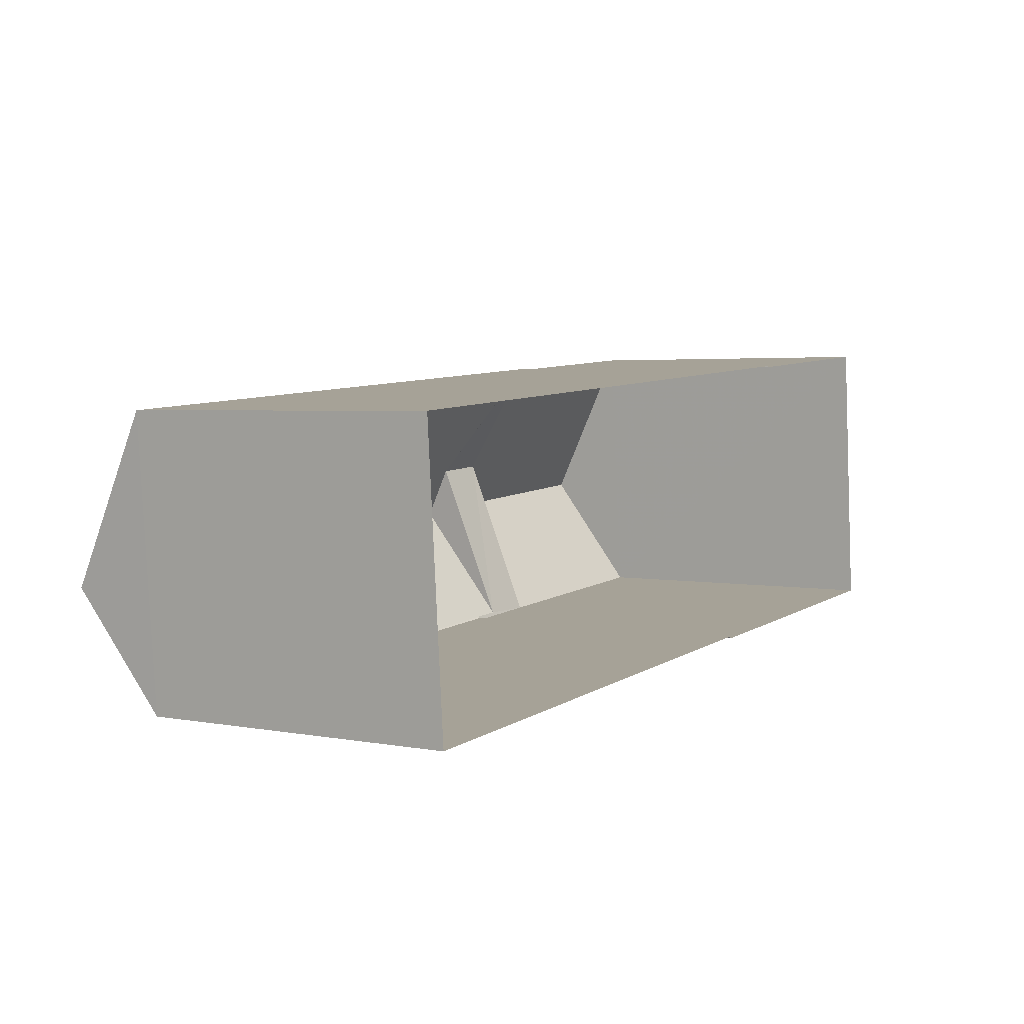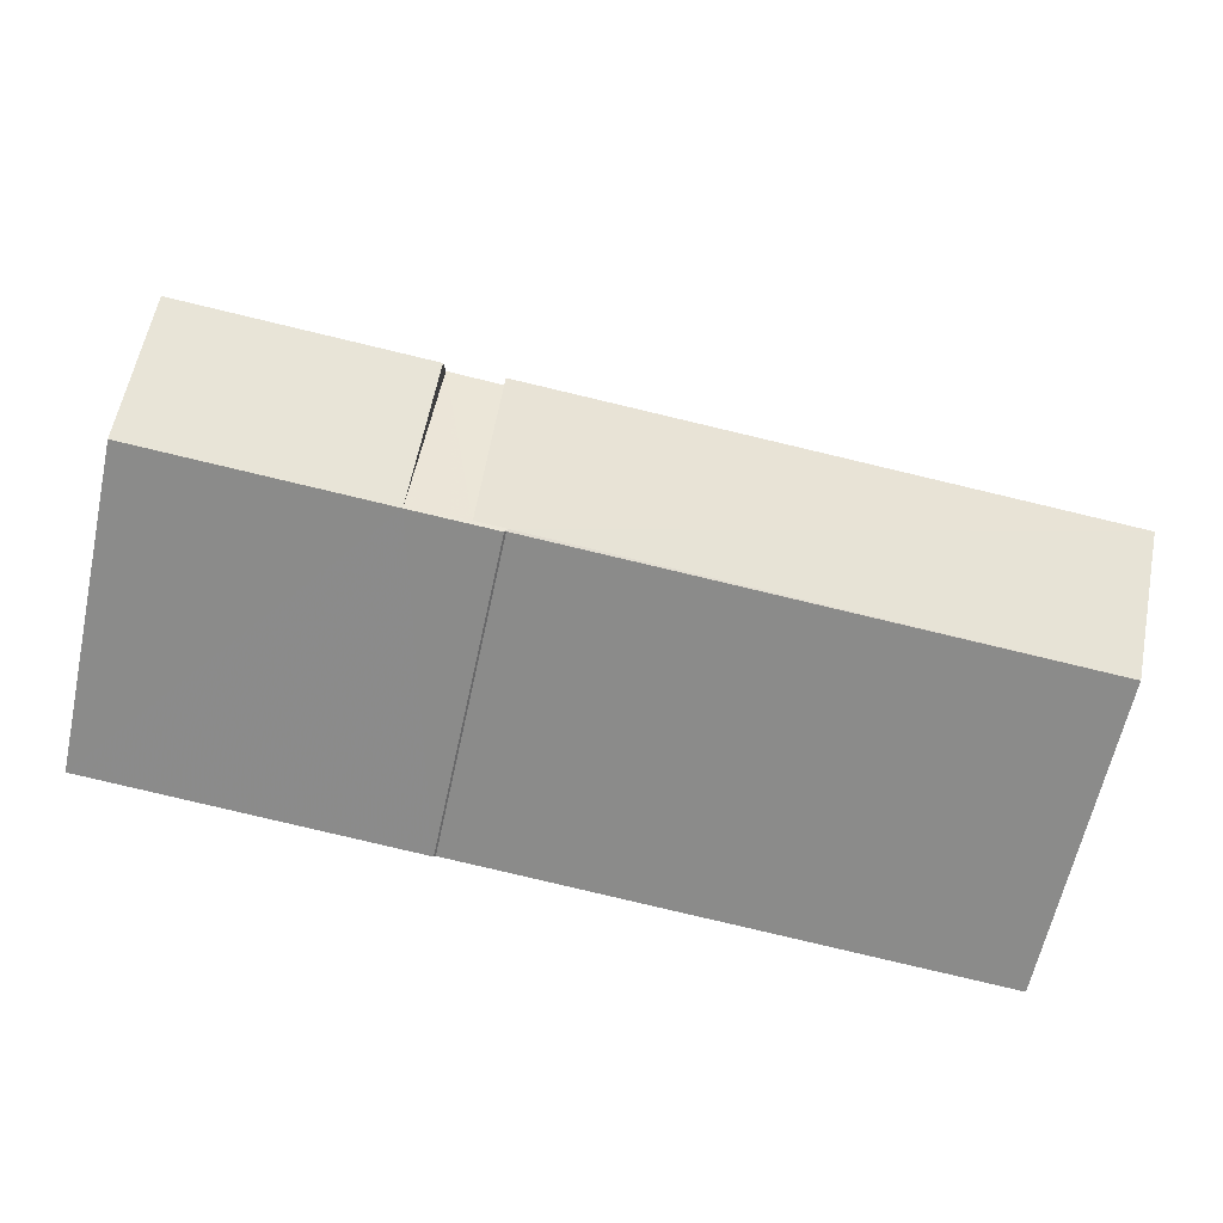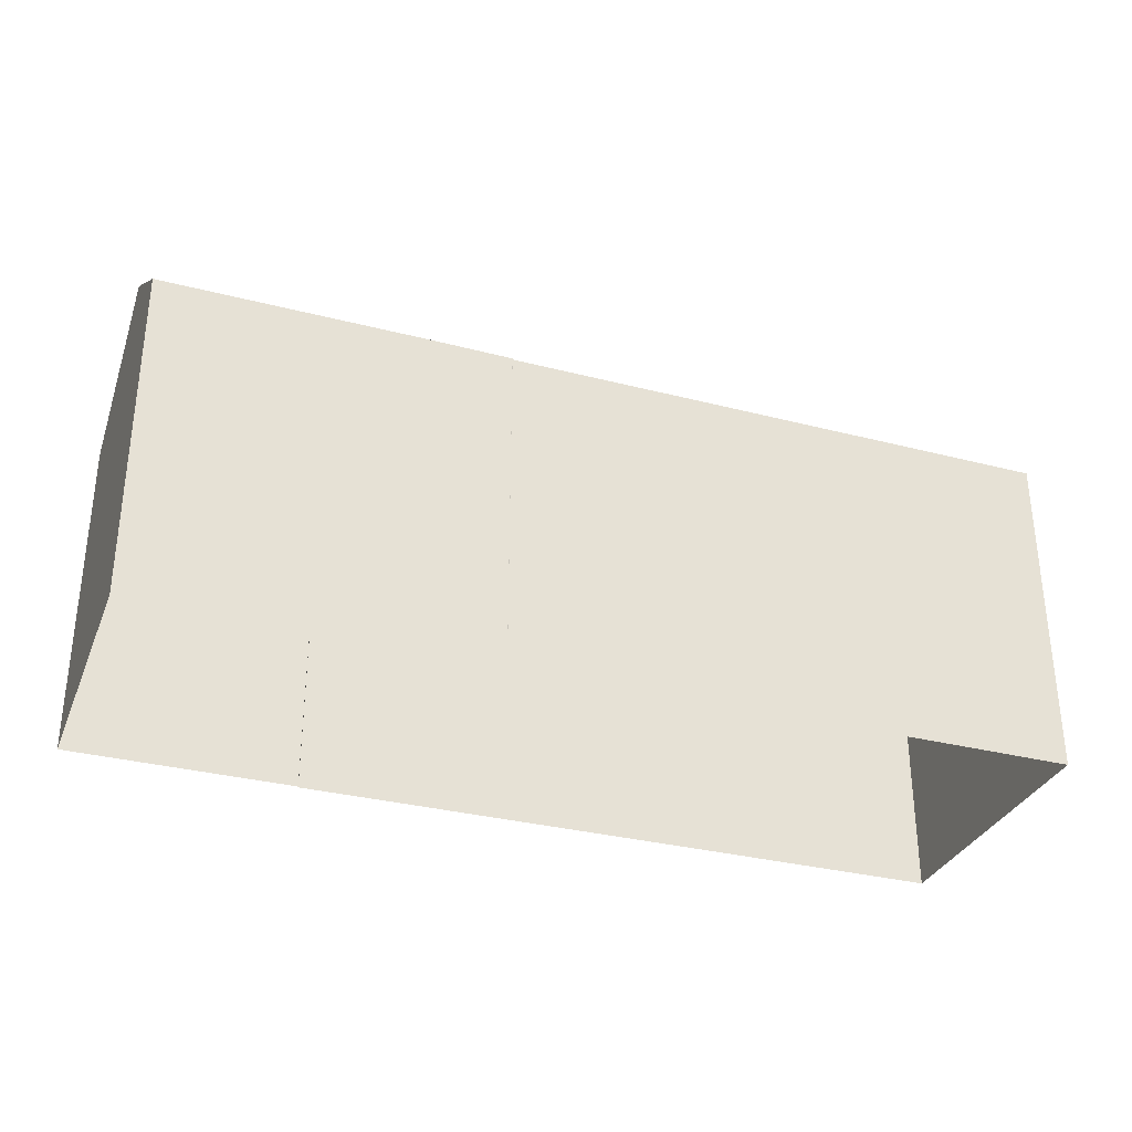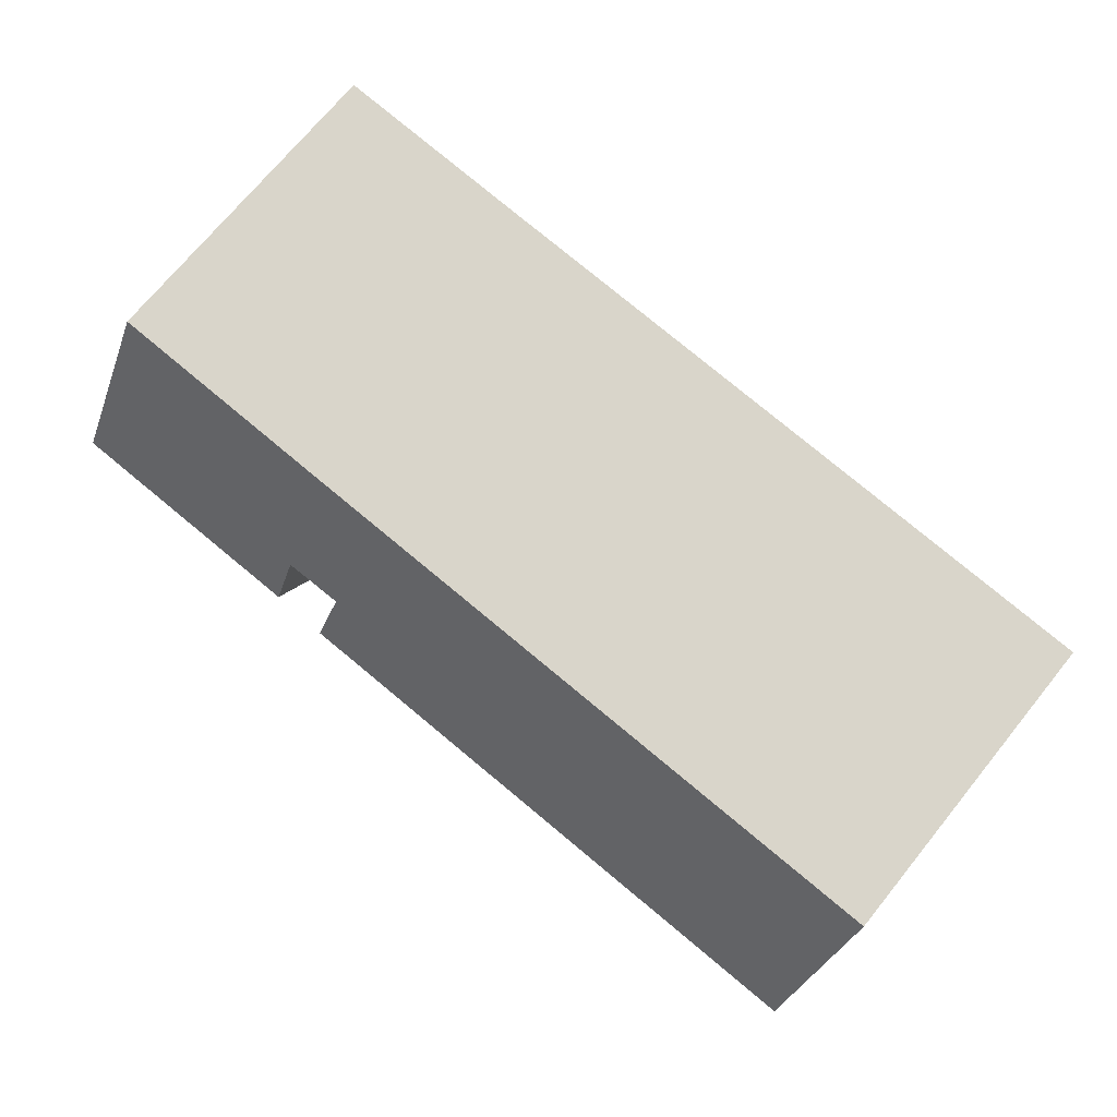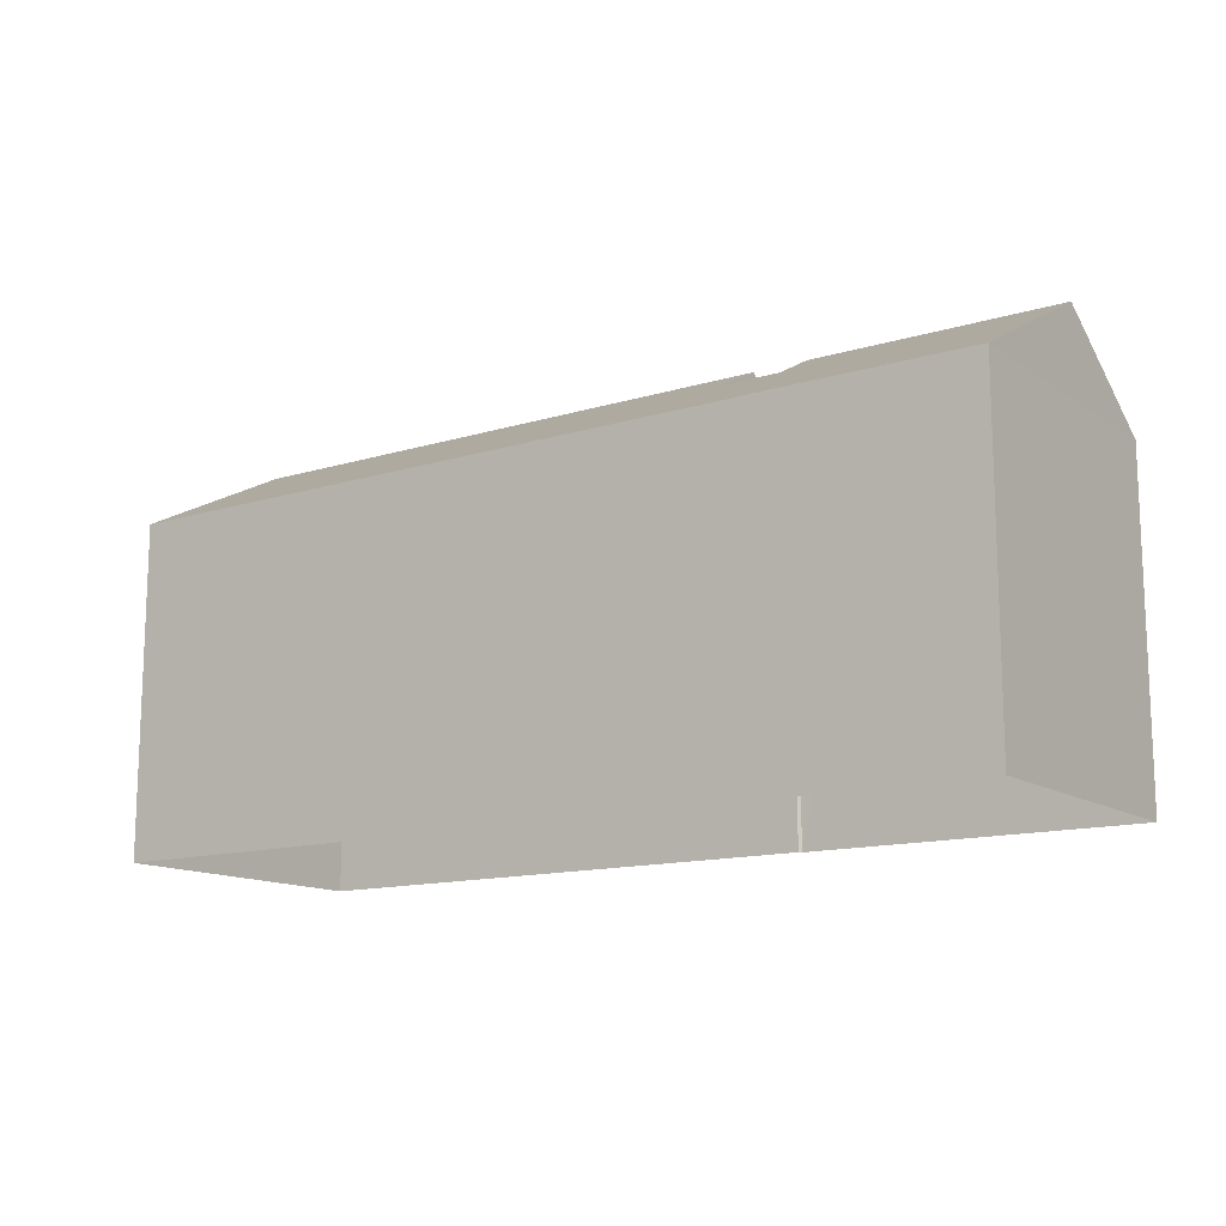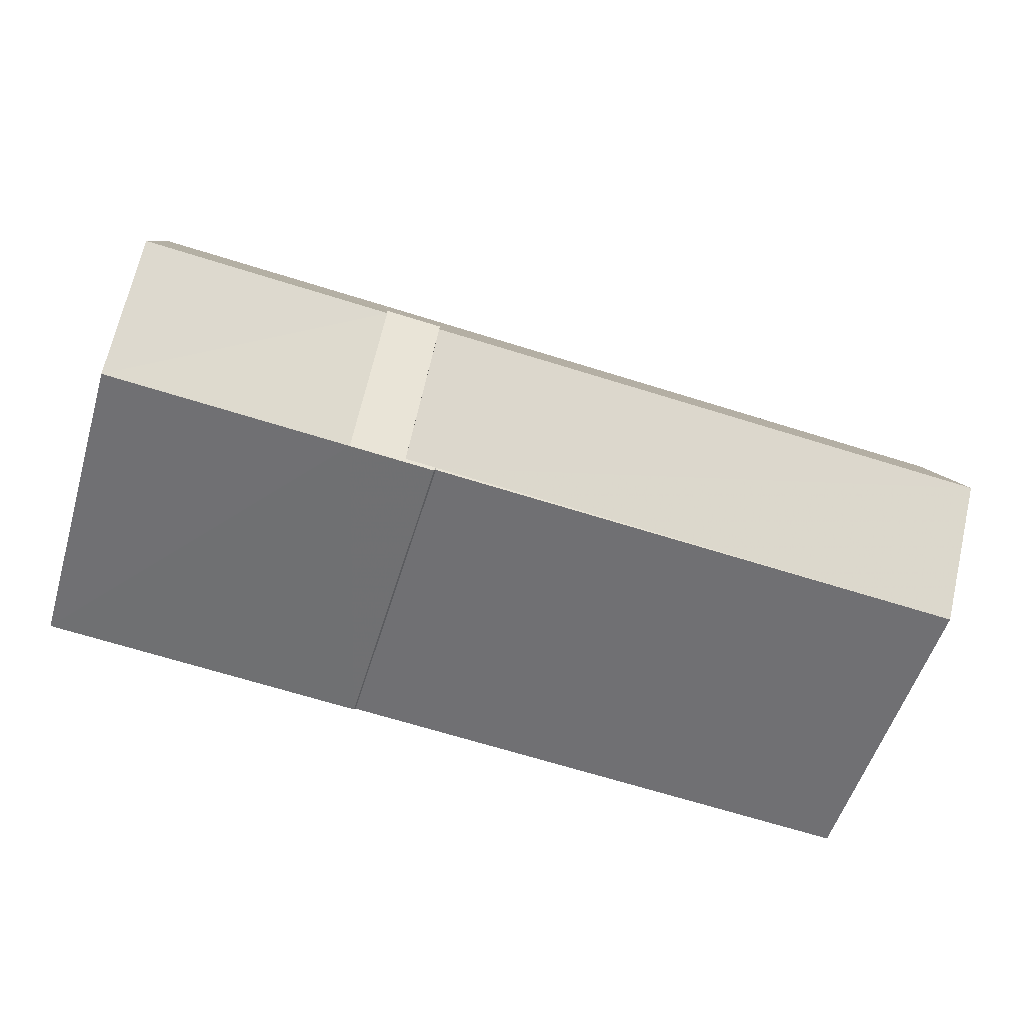
<metadata>
{"format":"obj","ext":"obj","renderer":"f3d","projection":"perspective","resolution":1024,"background":"white","views":[{"elev":3.2,"azim":122.8,"up":"+Y"},{"elev":-63.4,"azim":-12.6,"up":"+Y"},{"elev":-32.2,"azim":-24.2,"up":"+Z"},{"elev":72.5,"azim":39.3,"up":"+Y"},{"elev":-13.4,"azim":-149.5,"up":"+Z"},{"elev":-54.4,"azim":-16.7,"up":"+Y"}]}
</metadata>
<code>
v -3.731e+05 -1.039e+05 28.09
v -3.731e+05 -1.039e+05 28.09
v -3.731e+05 -1.039e+05 28.09
v -3.731e+05 -1.039e+05 28.09
v -3.731e+05 -1.039e+05 28.09
v -3.731e+05 -1.039e+05 28.09
v -3.732e+05 -1.039e+05 28.09
v -3.731e+05 -1.039e+05 28.09
v -3.731e+05 -1.039e+05 36.23
v -3.731e+05 -1.039e+05 34.51
v -3.731e+05 -1.039e+05 35.7
v -3.731e+05 -1.039e+05 36.23
v -3.731e+05 -1.039e+05 34.51
v -3.731e+05 -1.039e+05 36.21
v -3.731e+05 -1.039e+05 35.7
v -3.731e+05 -1.039e+05 36.21
v -3.731e+05 -1.039e+05 34.53
v -3.731e+05 -1.039e+05 34.53
v -3.731e+05 -1.039e+05 34.51
v -3.731e+05 -1.039e+05 34.51
v -3.731e+05 -1.039e+05 34.54
v -3.731e+05 -1.039e+05 34.54
v -3.731e+05 -1.039e+05 34.51
v -3.731e+05 -1.039e+05 34.51
v -3.732e+05 -1.039e+05 34.51
f 1 2 3
f 4 3 5
f 2 6 7
f 8 5 7
f 3 2 5
f 5 2 7
f 9 10 11
f 9 11 12
f 10 13 11
f 14 15 16
f 16 15 17
f 15 18 17
f 11 13 18
f 15 11 18
f 19 20 21
f 20 9 21
f 21 12 22
f 21 9 12
f 11 15 22
f 21 22 23
f 23 22 24
f 22 15 24
f 14 25 24
f 14 16 25
f 20 1 10
f 20 10 9
f 1 3 10
f 5 13 4
f 5 18 13
f 11 22 12
f 17 8 25
f 17 25 16
f 8 7 25
f 25 7 24
f 24 6 23
f 24 7 6
f 24 15 14
f 2 1 20
f 19 2 20
f 5 8 17
f 18 5 17
f 6 19 23
f 23 19 21
f 2 19 6
f 4 13 10
f 3 4 10

</code>
